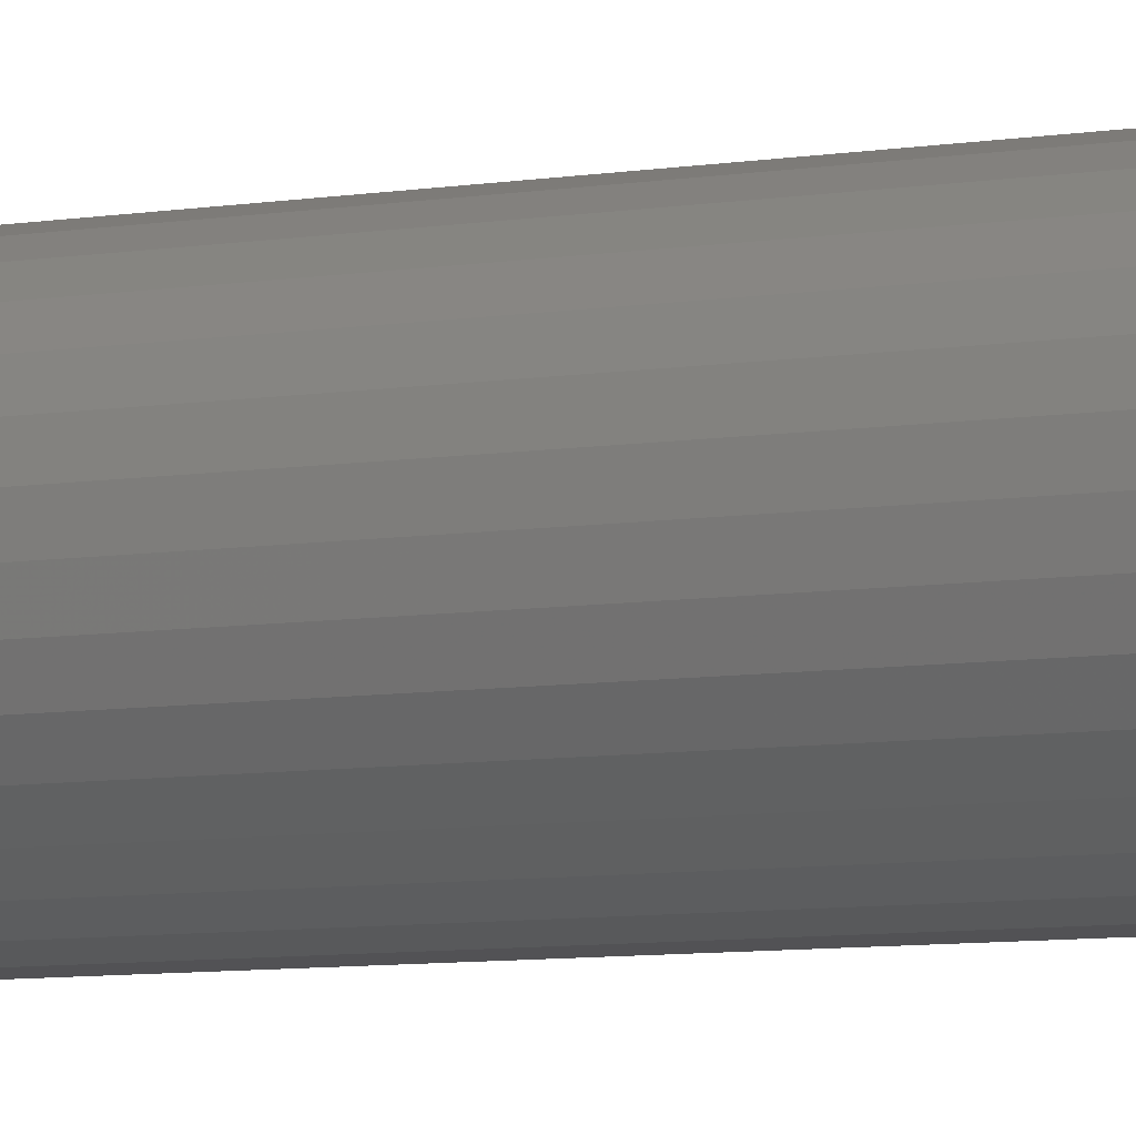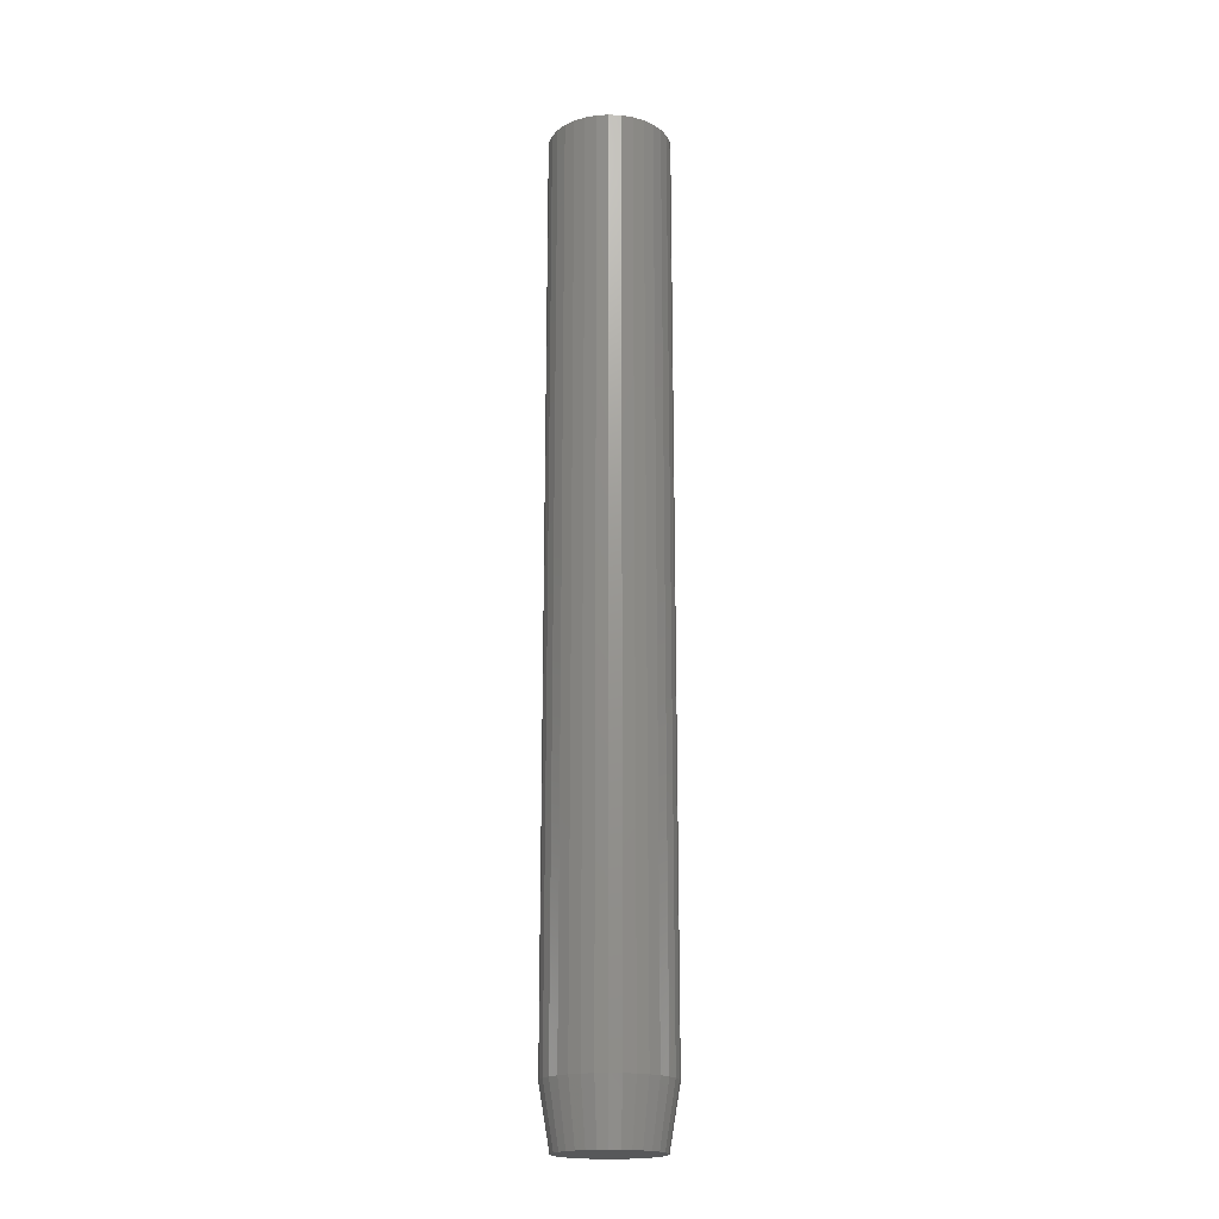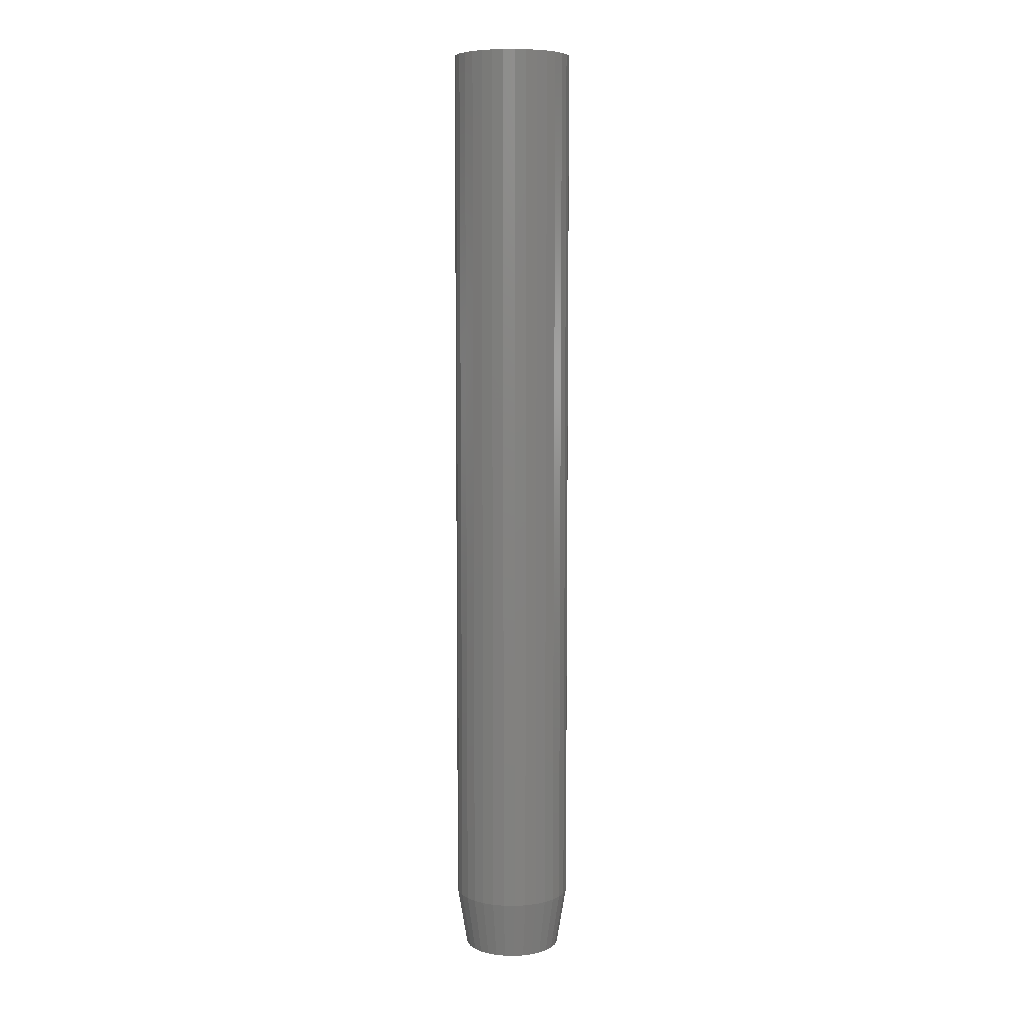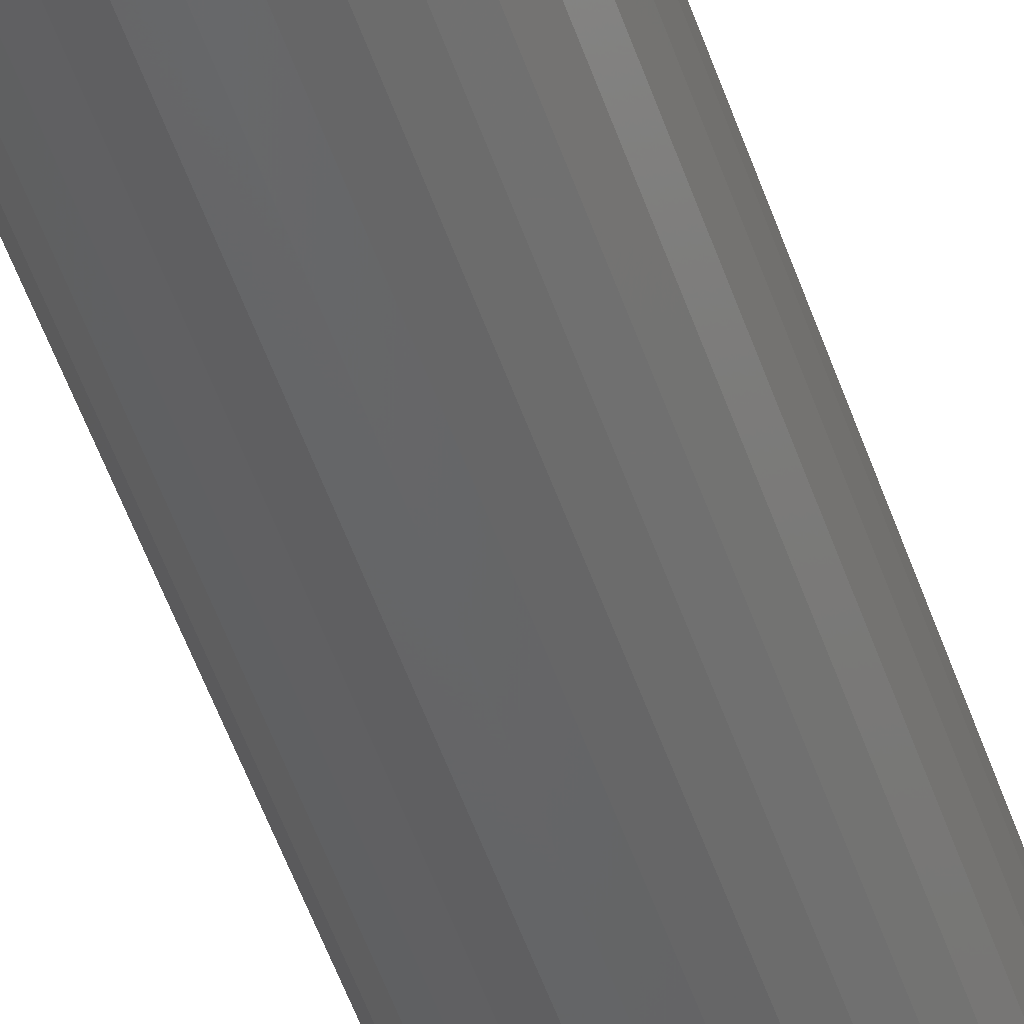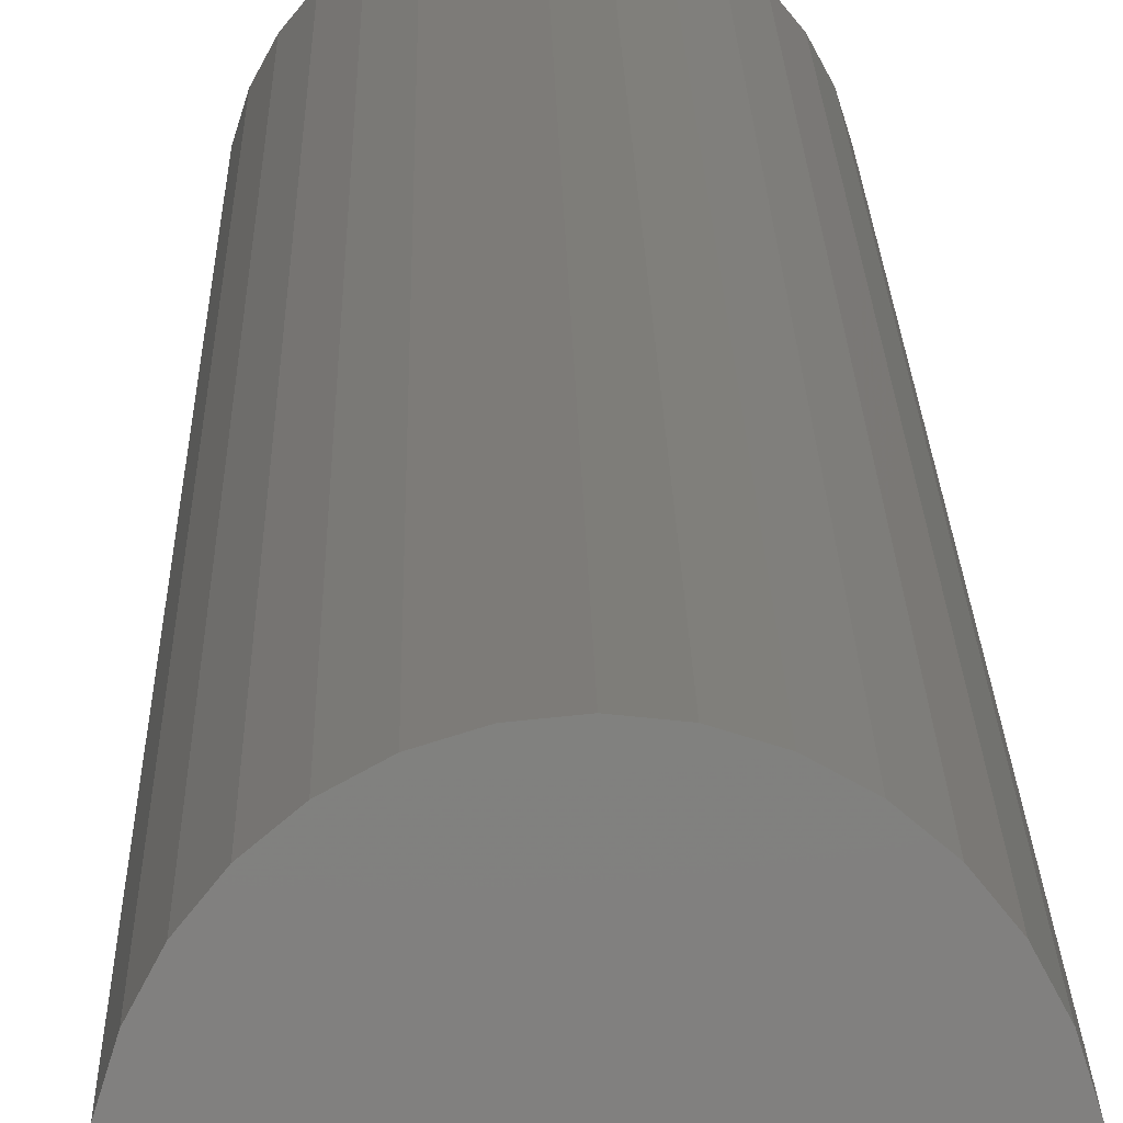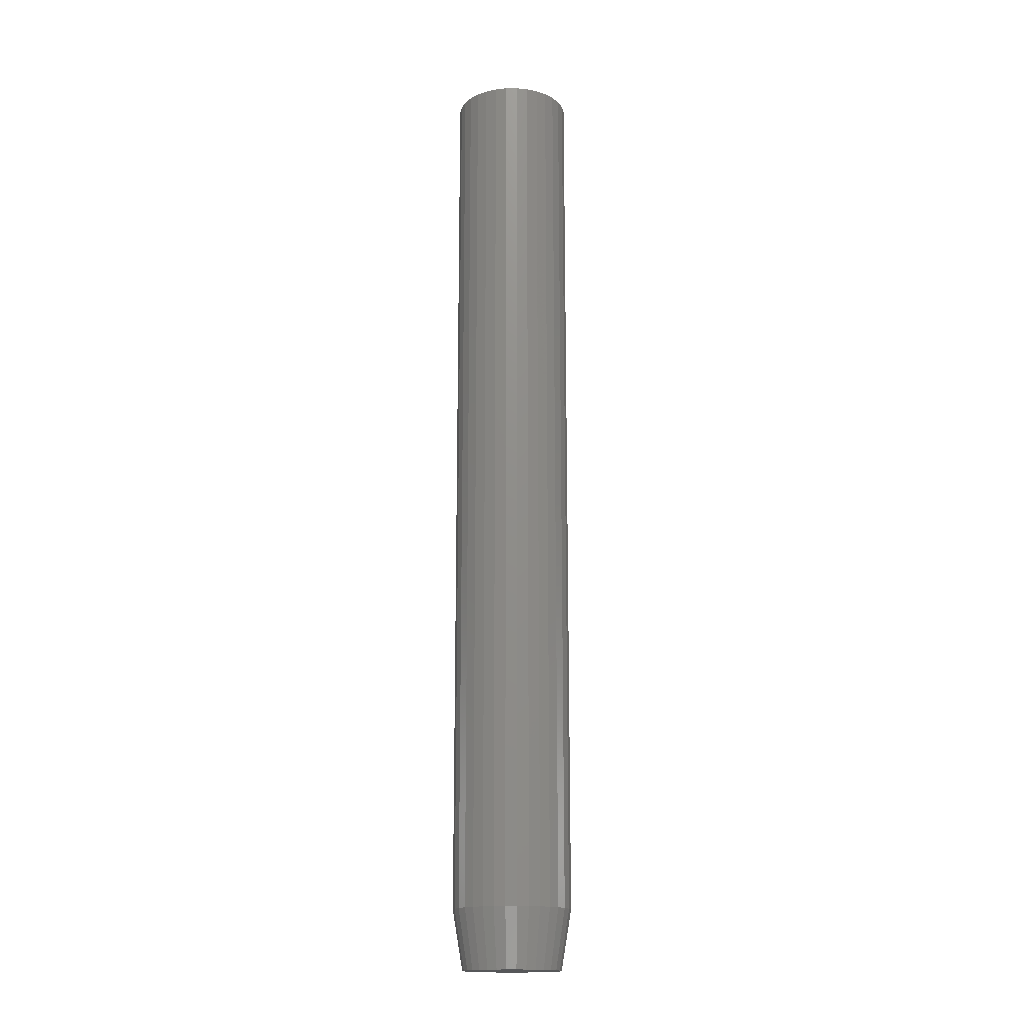
<metadata>
{"format":"stl","ext":"stl","renderer":"f3d","projection":"perspective","resolution":1024,"background":"white","views":[{"elev":-4.7,"azim":-53.2,"up":"+Z"},{"elev":-19.1,"azim":169.4,"up":"+Y"},{"elev":7.2,"azim":-171.4,"up":"+Y"},{"elev":-48.8,"azim":17.8,"up":"+Z"},{"elev":9.2,"azim":179.5,"up":"+Z"},{"elev":-16.5,"azim":141.3,"up":"+Y"}]}
</metadata>
<code>
# stl→obj: 96 verts, 188 faces
v 0.004687 -0.75 0.03906
v -0.002933 -0.75 0.03831
v -0.01026 -0.75 0.03609
v 0.01231 -0.75 0.03831
v 0.01964 -0.75 0.03609
v -0.01701 -0.75 0.03248
v 0.02639 -0.75 0.03248
v -0.02293 -0.75 0.02762
v 0.03231 -0.75 0.02762
v -0.02779 -0.75 0.0217
v 0.03717 -0.75 0.0217
v -0.0314 -0.75 0.01495
v 0.04078 -0.75 0.01495
v -0.03362 -0.75 0.007621
v 0.043 -0.75 0.007621
v 0.043 -0.75 -0.007621
v -0.0314 -0.75 -0.01495
v 0.04078 -0.75 -0.01495
v -0.02779 -0.75 -0.0217
v 0.03717 -0.75 -0.0217
v -0.02293 -0.75 -0.02762
v 0.03231 -0.75 -0.02762
v -0.01701 -0.75 -0.03248
v 0.02639 -0.75 -0.03248
v -0.01026 -0.75 -0.03609
v 0.01964 -0.75 -0.03609
v -0.002933 -0.75 -0.03831
v 0.004687 -0.75 -0.03906
v 0.01231 -0.75 -0.03831
v 0.04375 -0.75 -2.089e-17
v -0.03438 -0.75 4.923e-10
v -0.03362 -0.75 -0.007621
v 0.05156 2.602e-18 -1.894e-17
v 0.05156 -0.7031 -3.042e-17
v 0.05066 2.552e-18 -0.009145
v 0.05066 -0.7031 -0.009145
v 0.04799 2.404e-18 -0.01794
v 0.04799 -0.7031 -0.01794
v 0.04366 2.164e-18 -0.02604
v 0.04366 -0.7031 -0.02604
v 0.03783 1.84e-18 -0.03315
v 0.03783 -0.7031 -0.03315
v 0.03073 1.446e-18 -0.03898
v 0.03073 -0.7031 -0.03898
v 0.02263 9.958e-19 -0.04331
v 0.02263 -0.7031 -0.04331
v 0.01383 5.076e-19 -0.04597
v 0.01383 -0.7031 -0.04597
v 0.004687 -1.275e-33 -0.04688
v 0.004687 -0.7031 -0.04688
v -0.004457 -5.076e-19 -0.04597
v -0.004457 -0.7031 -0.04597
v -0.01325 -9.958e-19 -0.04331
v -0.01325 -0.7031 -0.04331
v -0.02135 -1.446e-18 -0.03898
v -0.02135 -0.7031 -0.03898
v -0.02846 -1.84e-18 -0.03315
v -0.02846 -0.7031 -0.03315
v -0.03429 -2.164e-18 -0.02604
v -0.03429 -0.7031 -0.02604
v -0.03862 -2.404e-18 -0.01794
v -0.03862 -0.7031 -0.01794
v -0.04129 -2.552e-18 -0.009145
v -0.04129 -0.7031 -0.009145
v -0.04219 -2.602e-18 1.55e-17
v -0.04219 -0.7031 1.55e-17
v -0.04129 -2.552e-18 0.009145
v -0.04129 -0.7031 0.009145
v -0.03862 -2.404e-18 0.01794
v -0.03862 -0.7031 0.01794
v -0.03429 -2.164e-18 0.02604
v -0.03429 -0.7031 0.02604
v -0.02846 -1.84e-18 0.03315
v -0.02846 -0.7031 0.03315
v -0.02135 -1.446e-18 0.03898
v -0.02135 -0.7031 0.03898
v -0.01325 -9.958e-19 0.04331
v -0.01325 -0.7031 0.04331
v -0.004457 -5.076e-19 0.04597
v -0.004457 -0.7031 0.04597
v 0.004687 3.267e-33 0.04688
v 0.004687 -0.7031 0.04688
v 0.01383 5.076e-19 0.04597
v 0.01383 -0.7031 0.04597
v 0.02263 9.958e-19 0.04331
v 0.02263 -0.7031 0.04331
v 0.03073 1.446e-18 0.03898
v 0.03073 -0.7031 0.03898
v 0.03783 1.84e-18 0.03315
v 0.03783 -0.7031 0.03315
v 0.04366 2.164e-18 0.02604
v 0.04366 -0.7031 0.02604
v 0.04799 2.404e-18 0.01794
v 0.04799 -0.7031 0.01794
v 0.05066 2.552e-18 0.009145
v 0.05066 -0.7031 0.009145
f 1 2 3
f 4 1 3
f 4 3 5
f 5 3 6
f 5 6 7
f 7 6 8
f 7 8 9
f 9 8 10
f 9 10 11
f 11 10 12
f 11 12 13
f 13 12 14
f 13 14 15
f 16 17 18
f 18 17 19
f 18 19 20
f 20 19 21
f 20 21 22
f 22 21 23
f 22 23 24
f 24 23 25
f 24 25 26
f 26 25 27
f 26 27 28
f 26 28 29
f 15 14 30
f 30 14 31
f 30 31 16
f 16 31 32
f 16 32 17
f 33 34 35
f 35 34 36
f 35 36 37
f 37 36 38
f 37 38 39
f 39 38 40
f 39 40 41
f 41 40 42
f 41 42 43
f 43 42 44
f 43 44 45
f 45 44 46
f 45 46 47
f 47 46 48
f 47 48 49
f 49 48 50
f 49 50 51
f 51 50 52
f 51 52 53
f 53 52 54
f 53 54 55
f 55 54 56
f 55 56 57
f 57 56 58
f 57 58 59
f 59 58 60
f 59 60 61
f 61 60 62
f 61 62 63
f 63 62 64
f 63 64 65
f 65 64 66
f 65 66 67
f 67 66 68
f 67 68 69
f 69 68 70
f 69 70 71
f 71 70 72
f 71 72 73
f 73 72 74
f 73 74 75
f 75 74 76
f 75 76 77
f 77 76 78
f 77 78 79
f 79 78 80
f 79 80 81
f 81 80 82
f 81 82 83
f 83 82 84
f 83 84 85
f 85 84 86
f 85 86 87
f 87 86 88
f 87 88 89
f 89 88 90
f 89 90 91
f 91 90 92
f 91 92 93
f 93 92 94
f 93 94 95
f 95 94 96
f 95 96 33
f 33 96 34
f 82 4 84
f 84 4 5
f 84 5 86
f 86 5 7
f 86 7 88
f 88 7 9
f 88 9 90
f 90 9 11
f 90 11 92
f 92 11 13
f 92 13 94
f 94 13 15
f 94 15 96
f 96 15 30
f 96 30 34
f 4 82 1
f 1 82 80
f 1 80 2
f 2 80 78
f 2 78 3
f 3 78 76
f 3 76 6
f 6 76 74
f 6 74 8
f 8 74 72
f 8 72 10
f 10 72 70
f 10 70 12
f 12 70 68
f 12 68 14
f 14 68 66
f 14 66 31
f 50 27 52
f 52 27 25
f 52 25 54
f 54 25 23
f 54 23 56
f 56 23 21
f 56 21 58
f 58 21 19
f 58 19 60
f 60 19 17
f 60 17 62
f 62 17 32
f 62 32 64
f 64 32 31
f 64 31 66
f 27 50 28
f 28 50 48
f 28 48 29
f 29 48 46
f 29 46 26
f 26 46 44
f 26 44 24
f 24 44 42
f 24 42 22
f 22 42 40
f 22 40 20
f 20 40 38
f 20 38 18
f 18 38 36
f 18 36 16
f 16 36 34
f 16 34 30
f 77 79 81
f 77 81 83
f 85 77 83
f 75 77 85
f 87 75 85
f 73 75 87
f 89 73 87
f 71 73 89
f 91 71 89
f 69 71 91
f 93 69 91
f 67 69 93
f 95 67 93
f 37 61 35
f 59 61 37
f 39 59 37
f 57 59 39
f 41 57 39
f 55 57 41
f 43 55 41
f 53 55 43
f 45 53 43
f 51 53 45
f 49 51 45
f 47 49 45
f 61 63 35
f 35 63 65
f 35 65 33
f 33 65 67
f 33 67 95

</code>
